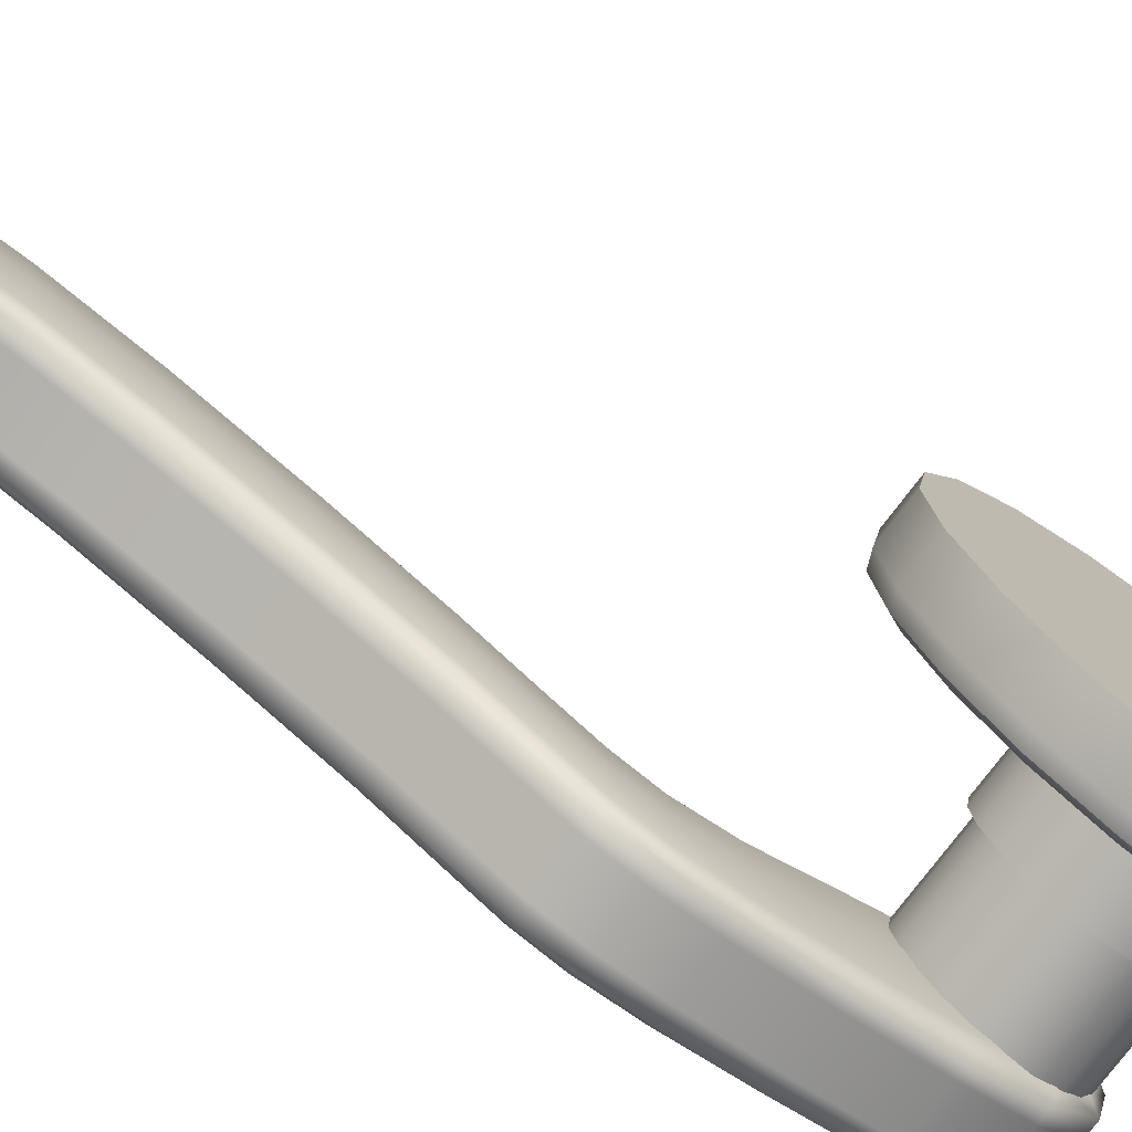
<metadata>
{"format":"obj","ext":"obj","renderer":"f3d","projection":"perspective","resolution":1024,"background":"white","views":[{"elev":-75.7,"azim":-127.0,"up":"+Y"}]}
</metadata>
<code>
g default
v -117.3 119.3 674.3
v -117.3 118.4 676
v -117.3 117 677.4
v -117.3 115.3 678.3
v -117.3 113.4 678.6
v -117.3 111.4 678.3
v -117.3 109.7 677.4
v -117.3 108.3 676
v -117.3 107.4 674.3
v -117.3 107.1 672.4
v -117.3 107.4 670.4
v -117.3 108.3 668.7
v -117.3 109.7 667.3
v -117.3 111.4 666.4
v -117.3 113.4 666.1
v -117.3 115.3 666.4
v -117.3 117 667.3
v -117.3 118.4 668.7
v -117.3 119.3 670.4
v -117.3 119.6 672.4
v -117.3 113.4 672.4
v -116.4 117.8 673.8
v -116.4 117.2 675.1
v -116.4 116.1 676.2
v -116.4 114.8 676.8
v -116.4 113.4 677.1
v -116.4 111.9 676.8
v -116.4 110.6 676.2
v -116.4 109.6 675.1
v -116.4 108.9 673.8
v -116.4 108.7 672.4
v -116.4 108.9 670.9
v -116.4 109.6 669.6
v -116.4 110.6 668.5
v -116.4 111.9 667.9
v -116.4 113.4 667.6
v -116.4 114.8 667.9
v -116.4 116.1 668.5
v -116.4 117.2 669.6
v -116.4 117.8 670.9
v -116.4 118.1 672.4
v -116.4 117.8 673.8
v -116.4 117.2 675.1
v -116.4 116.1 676.2
v -116.4 114.8 676.8
v -116.4 113.4 677.1
v -116.4 111.9 676.8
v -116.4 110.6 676.2
v -116.4 109.6 675.1
v -116.4 108.9 673.8
v -116.4 108.7 672.4
v -116.4 108.9 670.9
v -116.4 109.6 669.6
v -116.4 110.6 668.5
v -116.4 111.9 667.9
v -116.4 113.4 667.6
v -116.4 114.8 667.9
v -116.4 116.1 668.5
v -116.4 117.2 669.6
v -116.4 117.8 670.9
v -116.4 118.1 672.4
v -116.4 117.8 673.8
v -116.4 117.2 675.1
v -116.4 116.1 676.2
v -116.4 114.8 676.8
v -116.4 113.4 677.1
v -116.4 111.9 676.8
v -116.4 110.6 676.2
v -116.4 109.6 675.1
v -116.4 108.9 673.8
v -116.4 108.7 672.4
v -116.4 108.9 670.9
v -116.4 109.6 669.6
v -116.4 110.6 668.5
v -116.4 111.9 667.9
v -116.4 113.4 667.6
v -116.4 114.8 667.9
v -116.4 116.1 668.5
v -116.4 117.2 669.6
v -116.4 117.8 670.9
v -116.4 118.1 672.4
v -116.4 115.7 673.1
v -116.4 115.3 673.8
v -116.4 114.8 674.3
v -116.4 114.1 674.6
v -116.4 113.4 674.8
v -116.4 112.6 674.6
v -116.4 112 674.3
v -116.4 111.4 673.8
v -116.4 111.1 673.1
v -116.4 111 672.4
v -116.4 111.1 671.6
v -116.4 111.4 670.9
v -116.4 112 670.4
v -116.4 112.6 670.1
v -116.4 113.4 670
v -116.4 114.1 670.1
v -116.4 114.8 670.4
v -116.4 115.3 670.9
v -116.4 115.7 671.6
v -116.4 115.8 672.4
v -113.6 115.7 673.1
v -113.6 115.3 673.8
v -113.6 114.8 674.3
v -113.6 114.1 674.6
v -113.6 113.4 674.8
v -113.6 112.6 674.6
v -113.6 112 674.3
v -113.6 111.4 673.8
v -113.6 111.1 673.1
v -113.6 111 672.4
v -113.6 111.1 671.6
v -113.6 111.4 670.9
v -113.6 112 670.4
v -113.6 112.6 670.1
v -113.6 113.4 670
v -113.6 114.1 670.1
v -113.6 114.8 670.4
v -113.6 115.3 670.9
v -113.6 115.7 671.6
v -113.6 115.8 672.4
v -113.6 115.4 673
v -113.6 115.1 673.6
v -113.6 114.6 674.1
v -113.6 114 674.4
v -113.6 113.4 674.5
v -113.6 112.7 674.4
v -113.6 112.1 674.1
v -113.6 111.6 673.6
v -113.6 111.3 673
v -113.6 111.2 672.4
v -113.6 111.3 671.7
v -113.6 111.6 671.1
v -113.6 112.1 670.6
v -113.6 112.7 670.3
v -113.6 113.4 670.2
v -113.6 114 670.3
v -113.6 114.6 670.6
v -113.6 115.1 671.1
v -113.6 115.4 671.7
v -113.6 115.5 672.4
v -109.2 115.4 673
v -109.2 115.1 673.6
v -109.2 113.4 672.4
v -109.2 114.6 674.1
v -109.2 114 674.4
v -109.2 113.4 674.5
v -109.2 112.7 674.4
v -109.2 112.1 674.1
v -109.2 111.6 673.6
v -109.2 111.3 673
v -109.2 111.2 672.4
v -109.2 111.3 671.7
v -109.2 111.6 671.1
v -109.2 112.1 670.6
v -109.2 112.7 670.3
v -109.2 113.4 670.2
v -109.2 114 670.3
v -109.2 114.6 670.6
v -109.2 115.1 671.1
v -109.2 115.4 671.7
v -109.2 115.5 672.4
v -115.5 118.3 673.9
v -115.7 118 673.8
v -116 117.8 673.8
v -115.5 117.5 675.4
v -115.7 117.3 675.2
v -116 117.2 675.1
v -115.5 116.4 676.5
v -115.7 116.2 676.3
v -116 116.1 676.2
v -115.5 115 677.3
v -115.7 114.9 677
v -116 114.8 676.8
v -115.5 113.4 677.5
v -115.7 113.4 677.2
v -116 113.4 677.1
v -115.5 111.8 677.3
v -115.7 111.9 677
v -116 111.9 676.8
v -115.5 110.3 676.5
v -115.7 110.5 676.3
v -116 110.6 676.2
v -115.5 109.2 675.4
v -115.7 109.5 675.2
v -116 109.6 675.1
v -115.5 108.5 673.9
v -115.7 108.8 673.8
v -116 108.9 673.8
v -115.5 108.2 672.4
v -115.7 108.5 672.4
v -116 108.7 672.4
v -115.5 108.5 670.8
v -115.7 108.8 670.9
v -116 108.9 670.9
v -115.5 109.2 669.3
v -115.7 109.5 669.5
v -116 109.6 669.6
v -115.5 110.3 668.2
v -115.7 110.5 668.4
v -116 110.6 668.5
v -115.5 111.8 667.5
v -115.7 111.9 667.8
v -116 111.9 667.9
v -115.5 113.4 667.2
v -115.7 113.4 667.5
v -116 113.4 667.6
v -115.5 115 667.5
v -115.7 114.9 667.8
v -116 114.8 667.9
v -115.5 116.4 668.2
v -115.7 116.2 668.4
v -116 116.1 668.5
v -115.5 117.5 669.3
v -115.7 117.3 669.5
v -116 117.2 669.6
v -115.5 118.3 670.8
v -115.7 118 670.9
v -116 117.8 670.9
v -115.5 118.5 672.4
v -115.7 118.2 672.4
v -116 118.1 672.4
v -116.1 119.3 674.3
v -115.7 119.2 674.2
v -115.5 118.8 674.1
v -116.1 118.4 676
v -115.7 118.3 675.9
v -115.5 118 675.7
v -116.1 117 677.4
v -115.7 116.9 677.3
v -115.5 116.7 677
v -116.1 115.3 678.3
v -115.7 115.2 678.1
v -115.5 115.1 677.8
v -116.1 113.4 678.6
v -115.7 113.4 678.4
v -115.5 113.4 678
v -116.1 111.4 678.3
v -115.7 111.5 678.1
v -115.5 111.6 677.8
v -116.1 109.7 677.4
v -115.7 109.8 677.3
v -115.5 110 677
v -116.1 108.3 676
v -115.7 108.5 675.9
v -115.5 108.8 675.7
v -116.1 107.4 674.3
v -115.7 107.6 674.2
v -115.5 108 674.1
v -116.1 107.1 672.4
v -115.7 107.3 672.4
v -115.5 107.7 672.4
v -116.1 107.4 670.4
v -115.7 107.6 670.5
v -115.5 108 670.6
v -116.1 108.3 668.7
v -115.7 108.5 668.8
v -115.5 108.8 669
v -116.1 109.7 667.3
v -115.7 109.8 667.4
v -115.5 110 667.7
v -116.1 111.4 666.4
v -115.7 111.5 666.6
v -115.5 111.6 666.9
v -116.1 113.4 666.1
v -115.7 113.4 666.3
v -115.5 113.4 666.7
v -116.1 115.3 666.4
v -115.7 115.2 666.6
v -115.5 115.1 666.9
v -116.1 117 667.3
v -115.7 116.9 667.4
v -115.5 116.7 667.7
v -116.1 118.4 668.7
v -115.7 118.3 668.8
v -115.5 118 669
v -116.1 119.3 670.4
v -115.7 119.2 670.5
v -115.5 118.8 670.6
v -116.1 119.6 672.4
v -115.7 119.5 672.4
v -115.5 119.1 672.4
g pCylinder3
f 2 1 21
f 3 2 21
f 4 3 21
f 5 4 21
f 6 5 21
f 7 6 21
f 8 7 21
f 9 8 21
f 10 9 21
f 11 10 21
f 12 11 21
f 13 12 21
f 14 13 21
f 15 14 21
f 16 15 21
f 17 16 21
f 18 17 21
f 19 18 21
f 20 19 21
f 1 20 21
f 142 143 144
f 143 145 144
f 145 146 144
f 146 147 144
f 147 148 144
f 148 149 144
f 149 150 144
f 150 151 144
f 151 152 144
f 152 153 144
f 153 154 144
f 154 155 144
f 155 156 144
f 156 157 144
f 157 158 144
f 158 159 144
f 159 160 144
f 160 161 144
f 161 162 144
f 162 142 144
f 22 23 43 42
f 23 24 44 43
f 24 25 45 44
f 25 26 46 45
f 26 27 47 46
f 27 28 48 47
f 28 29 49 48
f 29 30 50 49
f 30 31 51 50
f 31 32 52 51
f 32 33 53 52
f 33 34 54 53
f 34 35 55 54
f 35 36 56 55
f 36 37 57 56
f 37 38 58 57
f 38 39 59 58
f 39 40 60 59
f 40 41 61 60
f 41 22 42 61
f 42 43 63 62
f 43 44 64 63
f 44 45 65 64
f 45 46 66 65
f 46 47 67 66
f 47 48 68 67
f 48 49 69 68
f 49 50 70 69
f 50 51 71 70
f 51 52 72 71
f 52 53 73 72
f 53 54 74 73
f 54 55 75 74
f 55 56 76 75
f 56 57 77 76
f 57 58 78 77
f 58 59 79 78
f 59 60 80 79
f 60 61 81 80
f 61 42 62 81
f 62 63 83 82
f 63 64 84 83
f 64 65 85 84
f 65 66 86 85
f 66 67 87 86
f 67 68 88 87
f 68 69 89 88
f 69 70 90 89
f 70 71 91 90
f 71 72 92 91
f 72 73 93 92
f 73 74 94 93
f 74 75 95 94
f 75 76 96 95
f 76 77 97 96
f 77 78 98 97
f 78 79 99 98
f 79 80 100 99
f 80 81 101 100
f 81 62 82 101
f 82 83 103 102
f 83 84 104 103
f 84 85 105 104
f 85 86 106 105
f 86 87 107 106
f 87 88 108 107
f 88 89 109 108
f 89 90 110 109
f 90 91 111 110
f 91 92 112 111
f 92 93 113 112
f 93 94 114 113
f 94 95 115 114
f 95 96 116 115
f 96 97 117 116
f 97 98 118 117
f 98 99 119 118
f 99 100 120 119
f 100 101 121 120
f 101 82 102 121
f 102 103 123 122
f 103 104 124 123
f 104 105 125 124
f 105 106 126 125
f 106 107 127 126
f 107 108 128 127
f 108 109 129 128
f 109 110 130 129
f 110 111 131 130
f 111 112 132 131
f 112 113 133 132
f 113 114 134 133
f 114 115 135 134
f 115 116 136 135
f 116 117 137 136
f 117 118 138 137
f 118 119 139 138
f 119 120 140 139
f 120 121 141 140
f 121 102 122 141
f 122 123 143 142
f 123 124 145 143
f 124 125 146 145
f 125 126 147 146
f 126 127 148 147
f 127 128 149 148
f 128 129 150 149
f 129 130 151 150
f 130 131 152 151
f 131 132 153 152
f 132 133 154 153
f 133 134 155 154
f 134 135 156 155
f 135 136 157 156
f 136 137 158 157
f 137 138 159 158
f 138 139 160 159
f 139 140 161 160
f 140 141 162 161
f 141 122 142 162
f 165 168 23 22
f 168 171 24 23
f 171 174 25 24
f 174 177 26 25
f 177 180 27 26
f 180 183 28 27
f 183 186 29 28
f 186 189 30 29
f 189 192 31 30
f 192 195 32 31
f 195 198 33 32
f 198 201 34 33
f 201 204 35 34
f 204 207 36 35
f 207 210 37 36
f 210 213 38 37
f 213 216 39 38
f 216 219 40 39
f 219 222 41 40
f 222 165 22 41
f 163 164 221 220
f 164 165 222 221
f 165 164 167 168
f 164 163 166 167
f 168 167 170 171
f 167 166 169 170
f 171 170 173 174
f 170 169 172 173
f 174 173 176 177
f 173 172 175 176
f 177 176 179 180
f 176 175 178 179
f 180 179 182 183
f 179 178 181 182
f 183 182 185 186
f 182 181 184 185
f 186 185 188 189
f 185 184 187 188
f 189 188 191 192
f 188 187 190 191
f 192 191 194 195
f 191 190 193 194
f 195 194 197 198
f 194 193 196 197
f 198 197 200 201
f 197 196 199 200
f 201 200 203 204
f 200 199 202 203
f 204 203 206 207
f 203 202 205 206
f 207 206 209 210
f 206 205 208 209
f 210 209 212 213
f 209 208 211 212
f 213 212 215 216
f 212 211 214 215
f 216 215 218 219
f 215 214 217 218
f 219 218 221 222
f 218 217 220 221
f 1 2 226 223
f 2 3 229 226
f 3 4 232 229
f 4 5 235 232
f 5 6 238 235
f 6 7 241 238
f 7 8 244 241
f 8 9 247 244
f 9 10 250 247
f 10 11 253 250
f 11 12 256 253
f 12 13 259 256
f 13 14 262 259
f 14 15 265 262
f 15 16 268 265
f 16 17 271 268
f 17 18 274 271
f 18 19 277 274
f 19 20 280 277
f 20 1 223 280
f 225 228 166 163
f 228 231 169 166
f 231 234 172 169
f 234 237 175 172
f 237 240 178 175
f 240 243 181 178
f 243 246 184 181
f 246 249 187 184
f 249 252 190 187
f 252 255 193 190
f 255 258 196 193
f 258 261 199 196
f 261 264 202 199
f 264 267 205 202
f 267 270 208 205
f 270 273 211 208
f 273 276 214 211
f 276 279 217 214
f 279 282 220 217
f 282 225 163 220
f 223 224 281 280
f 224 225 282 281
f 225 224 227 228
f 224 223 226 227
f 228 227 230 231
f 227 226 229 230
f 231 230 233 234
f 230 229 232 233
f 234 233 236 237
f 233 232 235 236
f 237 236 239 240
f 236 235 238 239
f 240 239 242 243
f 239 238 241 242
f 243 242 245 246
f 242 241 244 245
f 246 245 248 249
f 245 244 247 248
f 249 248 251 252
f 248 247 250 251
f 252 251 254 255
f 251 250 253 254
f 255 254 257 258
f 254 253 256 257
f 258 257 260 261
f 257 256 259 260
f 261 260 263 264
f 260 259 262 263
f 264 263 266 267
f 263 262 265 266
f 267 266 269 270
f 266 265 268 269
f 270 269 272 273
f 269 268 271 272
f 273 272 275 276
f 272 271 274 275
f 276 275 278 279
f 275 274 277 278
f 279 278 281 282
f 278 277 280 281
g default
v -111.2 111 671.8
v -108.7 111 671.8
v -111.2 115 671.8
v -108.7 115 671.8
v -111.2 116 650.7
v -108.7 116 650.7
v -111.2 113.3 651.3
v -108.7 113.3 651.3
v -111.2 113.5 661.6
v -111.2 111 661.6
v -108.7 111 661.6
v -108.7 113.5 661.6
v -111.2 112.4 667.2
v -111.2 109.6 667.2
v -108.7 109.6 667.2
v -108.7 112.4 667.2
v -111.2 109.6 664.5
v -111.2 112.1 664.5
v -108.7 112.1 664.5
v -108.7 109.6 664.5
v -111.2 112.9 655.8
v -111.2 115.6 655.7
v -108.7 115.6 655.7
v -108.7 112.9 655.8
v -111.2 114.4 647.5
v -108.7 114.4 647.5
v -108.7 111.7 648.7
v -111.2 111.7 648.7
v -111.2 113 646.5
v -108.7 113 646.5
v -108.7 111.5 647.3
v -111.2 111.5 647.3
v -111.2 112.5 674.3
v -108.7 112.5 674.3
v -108.7 115 674.3
v -111.2 115 674.3
v -109.3 116.5 650.6
v -109.3 114.8 647.3
v -109.3 113.1 646.3
v -109.3 111.2 647.3
v -109.3 111.3 649
v -109.3 112.9 651.4
v -109.3 112.4 655.8
v -109.3 110.5 661.6
v -109.3 109.2 664.5
v -109.3 109.2 667.2
v -109.3 110.4 671.8
v -109.3 112.2 674.6
v -109.3 115.4 674.6
v -109.3 115.7 671.8
v -109.3 112.8 667.2
v -109.3 112.5 664.5
v -109.3 113.9 661.6
v -109.3 116.1 655.7
v -110.6 116.5 650.6
v -110.6 114.8 647.3
v -110.6 113.1 646.3
v -110.6 111.2 647.3
v -110.6 111.3 649
v -110.6 112.9 651.4
v -110.6 112.4 655.8
v -110.6 110.5 661.6
v -110.6 109.2 664.5
v -110.6 109.2 667.2
v -110.6 110.4 671.8
v -110.6 112.2 674.6
v -110.6 115.4 674.6
v -110.6 115.7 671.8
v -110.6 112.8 667.2
v -110.6 112.5 664.5
v -110.6 113.9 661.6
v -110.6 116.1 655.7
v -110.6 112.1 650
v -111.3 113 648.1
v -110.6 114 646.5
v -111.2 113.6 646.7
v -108.7 111.3 647.8
v -108.7 112.2 646.8
v -108.7 113.6 646.7
v -111.2 111.3 647.8
v -110.6 111 648
v -110.6 111.1 673.5
v -111.2 111.7 673.5
v -108.7 115.4 673.5
v -108.7 113.8 674.6
v -108.7 111.7 673.5
v -111.2 115.4 673.5
v -110.6 116 673.5
v -108.9 116.5 650.6
v -108.9 114.8 647.3
v -109.3 115.8 648.7
v -109.3 114 646.5
v -108.9 113.1 646.3
v -109.3 112 646.6
v -108.9 111.2 647.3
v -108.9 111.3 649
v -109.3 111 648
v -108.9 112.9 651.4
v -109.3 112.1 650
v -109.3 112.9 653.3
v -108.9 112.4 655.8
v -109.3 111.5 658.8
v -108.9 110.5 661.6
v -109.3 109.7 663.3
v -108.9 109.2 664.5
v -109.3 109 665.7
v -108.9 109.2 667.2
v -109.3 109.7 669.5
v -108.9 110.4 671.8
v -109.3 111.1 673.5
v -108.9 112.2 674.6
v -109.3 113.8 675
v -108.9 115.4 674.6
v -108.9 115.7 671.8
v -109.3 116 673.5
v -109.3 114.3 669.5
v -108.9 112.8 667.2
v -109.3 112.4 665.7
v -108.9 112.5 664.5
v -109.3 113.1 663.3
v -108.9 113.9 661.6
v -109.3 115.1 658.8
v -108.9 116.1 655.7
v -109.3 116.6 652.9
v -109.9 116.5 650.6
v -109.9 114.8 647.3
v -109.9 113.1 646.3
v -109.9 111.2 647.3
v -109.9 111.3 649
v -109.9 112.9 651.4
v -109.9 112.4 655.8
v -109.9 110.5 661.6
v -109.9 109.2 664.5
v -109.9 109.2 667.2
v -109.9 110.4 671.8
v -109.9 112.2 674.6
v -109.9 115.4 674.6
v -109.9 115.7 671.8
v -109.9 112.8 667.2
v -109.9 112.5 664.5
v -109.9 113.9 661.6
v -109.9 116.1 655.7
v -111 112.2 674.6
v -110.6 113.8 675
v -111 115.4 674.6
v -111.2 113.8 674.6
v -111 115.7 671.8
v -110.6 114.3 669.5
v -111 112.8 667.2
v -111.2 113.7 669.5
v -111 113.1 646.3
v -110.6 112 646.6
v -111 111.2 647.3
v -111.2 112.2 646.8
v -111 109.2 667.2
v -110.6 109.7 669.5
v -111 110.4 671.8
v -111.2 110.2 669.5
v -108.7 110.2 669.5
v -108.6 111 667.2
v -108.7 113.7 669.5
v -108.6 113 671.8
v -111.3 111 667.2
v -111.3 113 671.8
v -111.2 113.4 653.3
v -111.3 114.2 655.7
v -111.2 116.1 653
v -111.3 114.7 651
v -111 112.9 651.4
v -110.6 112.9 653.3
v -111 112.4 655.8
v -108.6 114.2 655.7
v -108.7 113.4 653.3
v -108.6 114.7 651
v -108.7 116.1 653
v -111 116.1 655.7
v -110.6 116.6 652.9
v -111 116.5 650.6
v -111.3 112.2 661.6
v -111.2 110.1 663.3
v -111.3 110.9 664.5
v -111.2 112.7 663.3
v -111 110.5 661.6
v -110.6 109.7 663.3
v -111 109.2 664.5
v -108.6 110.9 664.5
v -108.7 110.1 663.3
v -108.6 112.2 661.6
v -108.7 112.7 663.3
v -111 112.5 664.5
v -110.6 113.1 663.3
v -111 113.9 661.6
v -111.2 109.4 665.7
v -111.2 111.9 665.7
v -110.6 112.4 665.7
v -108.7 109.4 665.7
v -108.7 111.9 665.7
v -110.6 109 665.7
v -111.2 112 658.8
v -111.2 114.6 658.8
v -110.6 115.1 658.8
v -108.7 112 658.8
v -108.7 114.6 658.8
v -110.6 111.5 658.8
v -110.6 115.8 648.7
v -111 114.8 647.3
v -111.2 115.3 648.8
v -108.7 112.6 649.8
v -108.6 113 648.1
v -108.7 115.3 648.8
v -111.2 112.6 649.8
v -111 111.3 649
v -111 113.8 675
v -111 114.3 669.5
v -111 112 646.6
v -111 109.7 669.5
v -108.6 112 669.5
v -111.3 112 669.5
v -111.3 114.7 653.1
v -111 112.9 653.3
v -108.6 114.7 653.1
v -111 116.6 652.9
v -111.3 111.4 663.3
v -111 109.7 663.3
v -108.6 111.4 663.3
v -111 113.1 663.3
v -111.3 110.7 665.7
v -111 112.4 665.7
v -108.6 110.7 665.7
v -111 109 665.7
v -111.3 113.3 658.8
v -111 115.1 658.8
v -108.6 113.3 658.8
v -111 111.5 658.8
v -111 115.8 648.7
v -108.6 114 649.3
v -111 112.1 650
v -111.3 114 649.3
v -111 114 646.5
v -108.6 112.5 647.3
v -111 111 648
v -111.3 112.5 647.3
v -111 111.1 673.5
v -108.6 113.6 673.5
v -111 116 673.5
v -111.3 113.6 673.5
v -108.9 115.8 648.7
v -108.9 114 646.5
v -108.9 112 646.6
v -108.9 111 648
v -108.9 112.1 650
v -108.9 112.9 653.3
v -108.9 111.5 658.8
v -108.9 109.7 663.3
v -108.9 109 665.7
v -108.9 109.7 669.5
v -108.9 111.1 673.5
v -108.9 113.8 675
v -108.9 116 673.5
v -108.9 114.3 669.5
v -108.9 112.4 665.7
v -108.9 113.1 663.3
v -108.9 115.1 658.8
v -108.9 116.6 652.9
v -109.9 115.8 648.7
v -109.9 114 646.5
v -109.9 112 646.6
v -109.9 111 648
v -109.9 112.1 650
v -109.9 112.9 653.3
v -109.9 111.5 658.8
v -109.9 109.7 663.3
v -109.9 109 665.7
v -109.9 109.7 669.5
v -109.9 111.1 673.5
v -109.9 113.8 675
v -109.9 116 673.5
v -109.9 114.3 669.5
v -109.9 112.4 665.7
v -109.9 113.1 663.3
v -109.9 115.1 658.8
v -109.9 116.6 652.9
g pCube18
f 315 425 495 428
f 425 348 426 495
f 495 426 349 427
f 428 495 427 318
f 285 429 496 432
f 429 350 430 496
f 496 430 351 431
f 432 496 431 295
f 311 433 497 436
f 433 339 434 497
f 497 434 340 435
f 436 497 435 314
f 296 437 498 440
f 437 346 438 498
f 498 438 347 439
f 440 498 439 283
f 284 441 499 444
f 441 297 442 499
f 499 442 298 443
f 444 499 443 286
f 295 445 500 432
f 445 296 440 500
f 500 440 283 446
f 432 500 446 285
f 289 447 501 450
f 447 303 448 501
f 501 448 304 449
f 450 501 449 287
f 289 451 502 447
f 451 342 452 502
f 502 452 343 453
f 447 502 453 303
f 305 454 503 457
f 454 306 455 503
f 503 455 290 456
f 457 503 456 288
f 304 458 504 449
f 458 354 459 504
f 504 459 337 460
f 449 504 460 287
f 291 461 505 464
f 461 292 462 505
f 505 462 299 463
f 464 505 463 300
f 292 465 506 462
f 465 344 466 506
f 506 466 345 467
f 462 506 467 299
f 301 468 507 471
f 468 302 469 507
f 507 469 293 470
f 471 507 470 294
f 300 472 508 464
f 472 352 473 508
f 508 473 353 474
f 464 508 474 291
f 300 463 509 476
f 463 299 475 509
f 509 475 296 445
f 476 509 445 295
f 295 431 510 476
f 431 351 477 510
f 510 477 352 472
f 476 510 472 300
f 298 442 511 479
f 442 297 478 511
f 511 478 302 468
f 479 511 468 301
f 299 467 512 475
f 467 345 480 512
f 512 480 346 437
f 475 512 437 296
f 304 448 513 482
f 448 303 481 513
f 513 481 292 461
f 482 513 461 291
f 291 474 514 482
f 474 353 483 514
f 514 483 354 458
f 482 514 458 304
f 294 470 515 485
f 470 293 484 515
f 515 484 306 454
f 485 515 454 305
f 303 453 516 481
f 453 343 486 516
f 516 486 344 465
f 481 516 465 292
f 287 460 517 489
f 460 337 487 517
f 517 487 338 488
f 489 517 488 307
f 288 456 518 492
f 456 290 490 518
f 518 490 309 491
f 492 518 491 308
f 342 451 519 355
f 451 289 493 519
f 519 493 310 494
f 355 519 494 341
f 289 450 520 493
f 450 287 489 520
f 520 489 307 356
f 493 520 356 310
f 307 488 521 358
f 488 338 357 521
f 521 357 339 433
f 358 521 433 311
f 308 491 522 361
f 491 309 359 522
f 522 359 313 360
f 361 522 360 312
f 341 494 523 363
f 494 310 362 523
f 523 362 314 435
f 363 523 435 340
f 310 356 524 362
f 356 307 358 524
f 524 358 311 436
f 362 524 436 314
f 283 439 525 365
f 439 347 364 525
f 525 364 348 425
f 365 525 425 315
f 284 444 526 368
f 444 286 366 526
f 526 366 317 367
f 368 526 367 316
f 350 429 527 370
f 429 285 369 527
f 527 369 318 427
f 370 527 427 349
f 285 446 528 369
f 446 283 365 528
f 528 365 315 428
f 369 528 428 318
f 319 371 529 373
f 371 288 492 529
f 529 492 308 372
f 373 529 372 320
f 321 374 530 375
f 374 320 372 530
f 530 372 308 361
f 375 530 361 312
f 322 376 531 377
f 376 321 375 531
f 531 375 312 360
f 377 531 360 313
f 309 378 532 359
f 378 323 379 532
f 532 379 322 377
f 359 532 377 313
f 290 380 533 490
f 380 324 381 533
f 533 381 323 378
f 490 533 378 309
f 325 382 534 383
f 382 324 380 534
f 534 380 290 455
f 383 534 455 306
f 326 384 535 385
f 384 325 383 535
f 535 383 306 484
f 385 535 484 293
f 327 386 536 387
f 386 326 385 536
f 536 385 293 469
f 387 536 469 302
f 328 388 537 389
f 388 327 387 537
f 537 387 302 478
f 389 537 478 297
f 329 390 538 391
f 390 328 389 538
f 538 389 297 441
f 391 538 441 284
f 330 392 539 393
f 392 329 391 539
f 539 391 284 368
f 393 539 368 316
f 331 394 540 395
f 394 330 393 540
f 540 393 316 367
f 395 540 367 317
f 286 396 541 366
f 396 332 397 541
f 541 397 331 395
f 366 541 395 317
f 333 398 542 399
f 398 332 396 542
f 542 396 286 443
f 399 542 443 298
f 334 400 543 401
f 400 333 399 543
f 543 399 298 479
f 401 543 479 301
f 335 402 544 403
f 402 334 401 544
f 544 401 301 471
f 403 544 471 294
f 336 404 545 405
f 404 335 403 545
f 545 403 294 485
f 405 545 485 305
f 319 406 546 371
f 406 336 405 546
f 546 405 305 457
f 371 546 457 288
f 337 407 547 487
f 407 319 373 547
f 547 373 320 408
f 487 547 408 338
f 339 357 548 409
f 357 338 408 548
f 548 408 320 374
f 409 548 374 321
f 340 434 549 410
f 434 339 409 549
f 549 409 321 376
f 410 549 376 322
f 323 411 550 379
f 411 341 363 550
f 550 363 340 410
f 379 550 410 322
f 324 412 551 381
f 412 342 355 551
f 551 355 341 411
f 381 551 411 323
f 343 452 552 413
f 452 342 412 552
f 552 412 324 382
f 413 552 382 325
f 344 486 553 414
f 486 343 413 553
f 553 413 325 384
f 414 553 384 326
f 345 466 554 415
f 466 344 414 554
f 554 414 326 386
f 415 554 386 327
f 346 480 555 416
f 480 345 415 555
f 555 415 327 388
f 416 555 388 328
f 347 438 556 417
f 438 346 416 556
f 556 416 328 390
f 417 556 390 329
f 348 364 557 418
f 364 347 417 557
f 557 417 329 392
f 418 557 392 330
f 349 426 558 419
f 426 348 418 558
f 558 418 330 394
f 419 558 394 331
f 332 420 559 397
f 420 350 370 559
f 559 370 349 419
f 397 559 419 331
f 351 430 560 421
f 430 350 420 560
f 560 420 332 398
f 421 560 398 333
f 352 477 561 422
f 477 351 421 561
f 561 421 333 400
f 422 561 400 334
f 353 473 562 423
f 473 352 422 562
f 562 422 334 402
f 423 562 402 335
f 354 483 563 424
f 483 353 423 563
f 563 423 335 404
f 424 563 404 336
f 337 459 564 407
f 459 354 424 564
f 564 424 336 406
f 407 564 406 319

</code>
